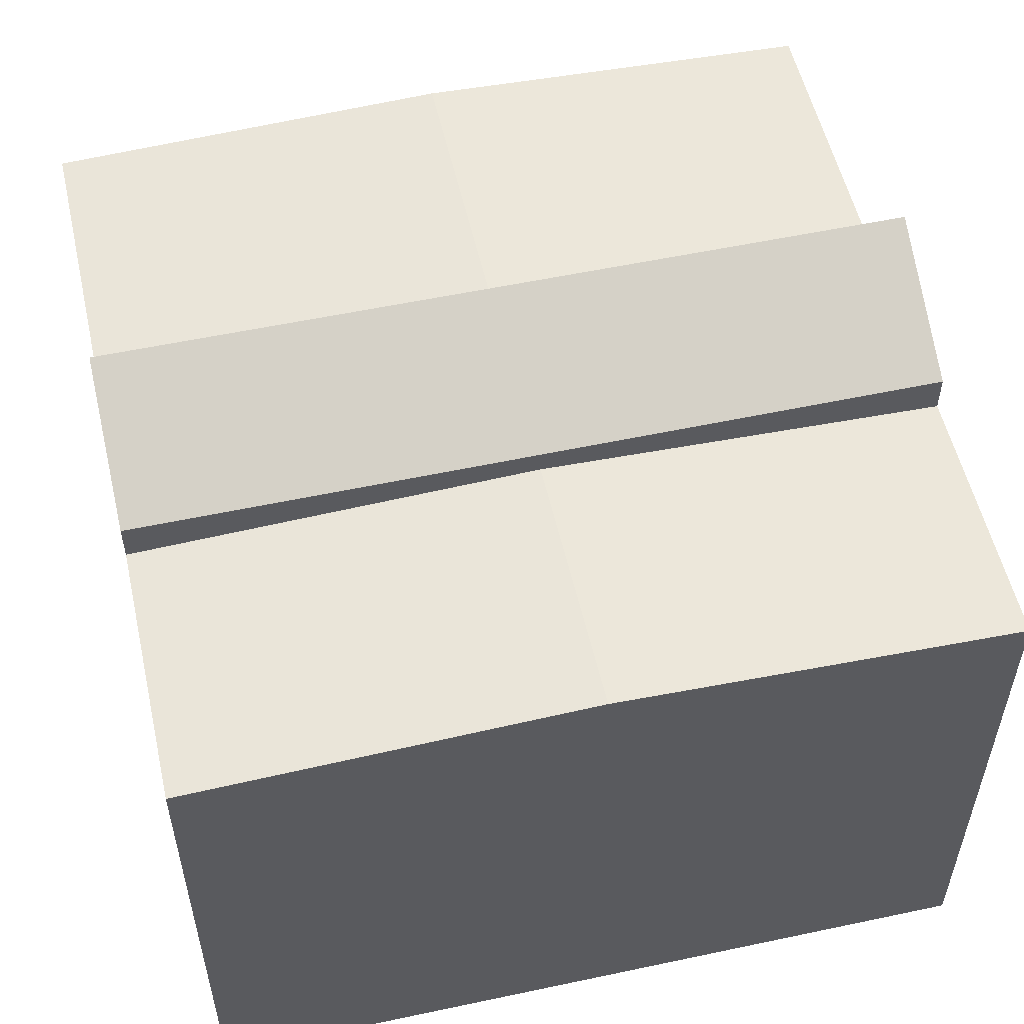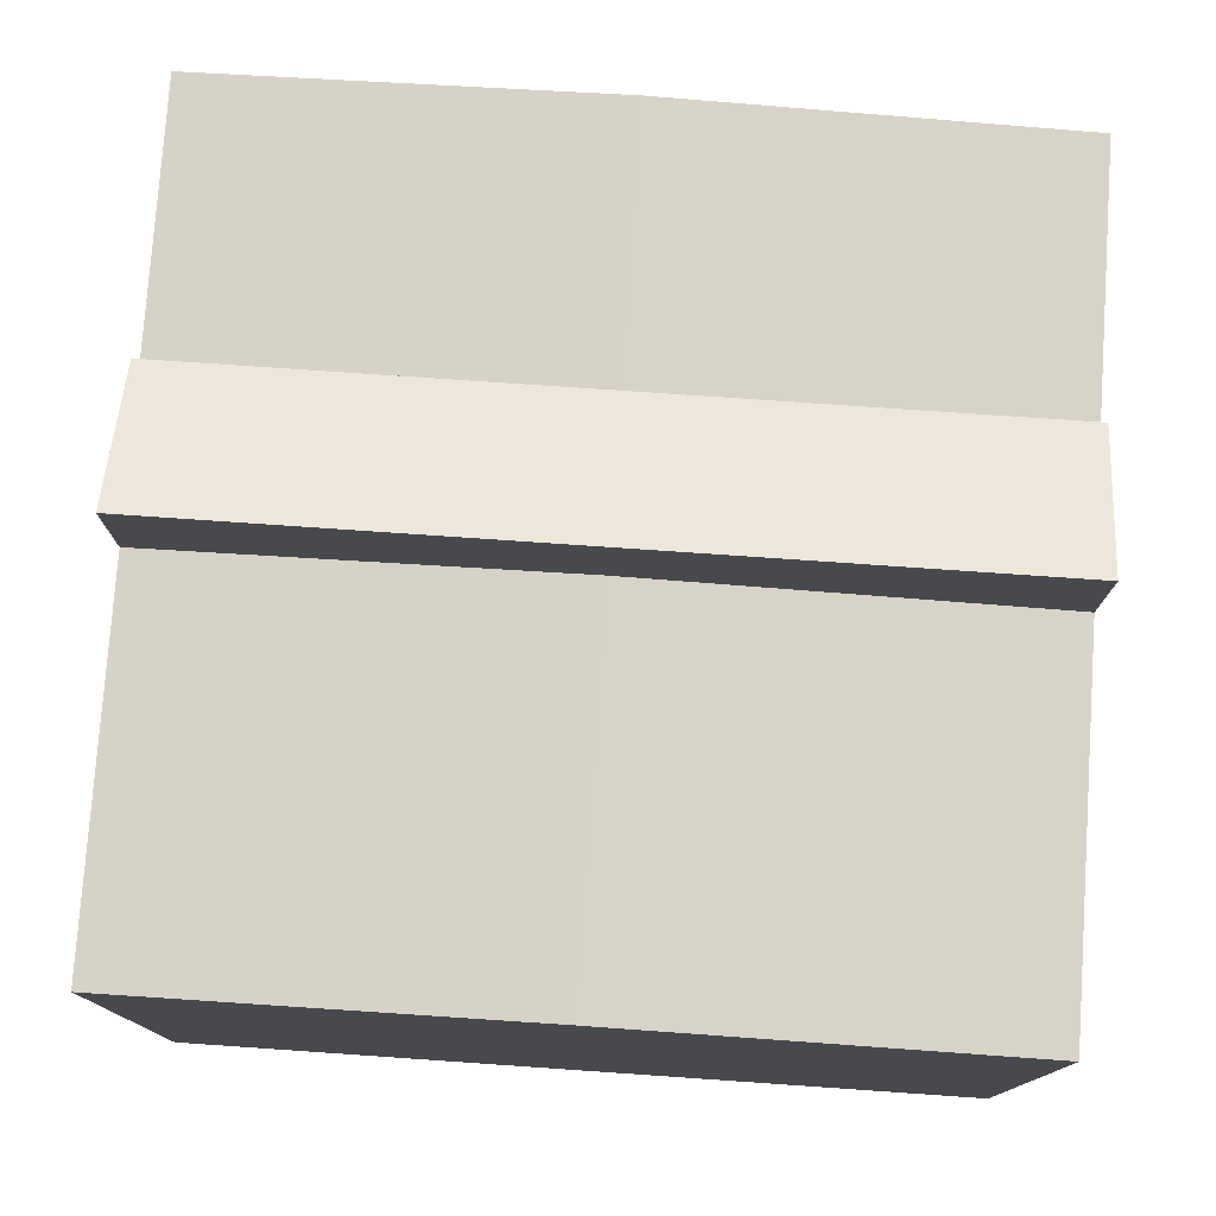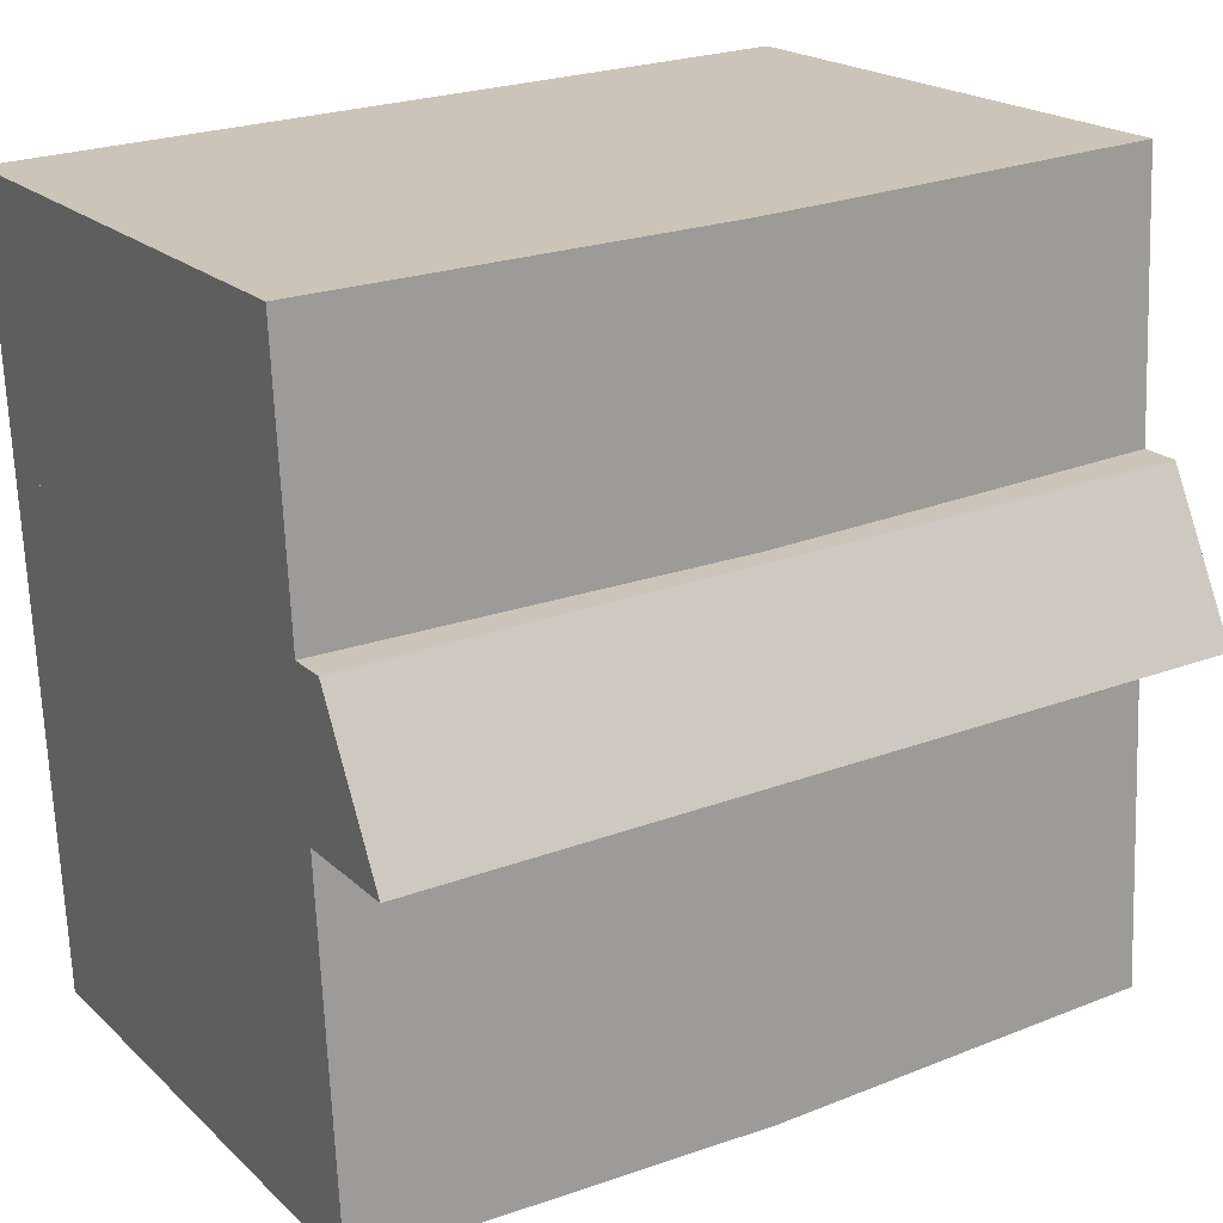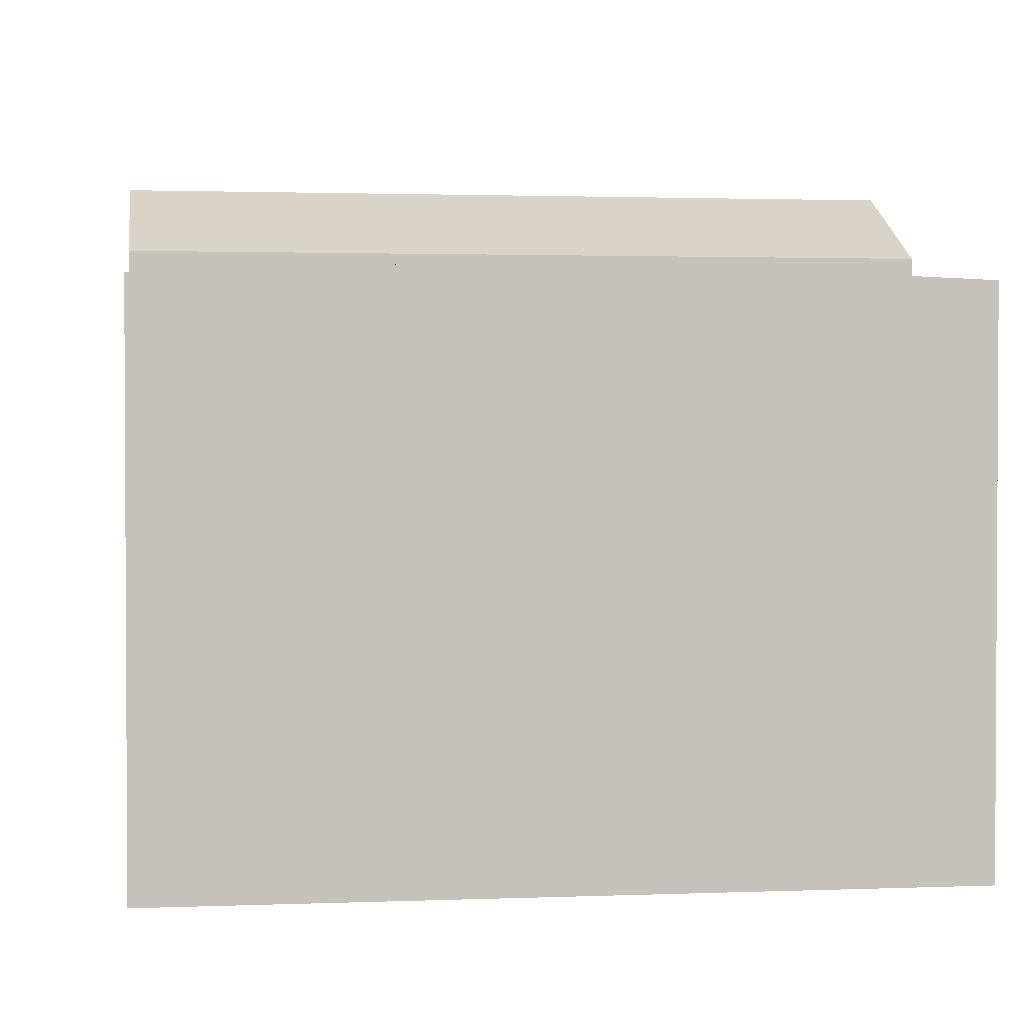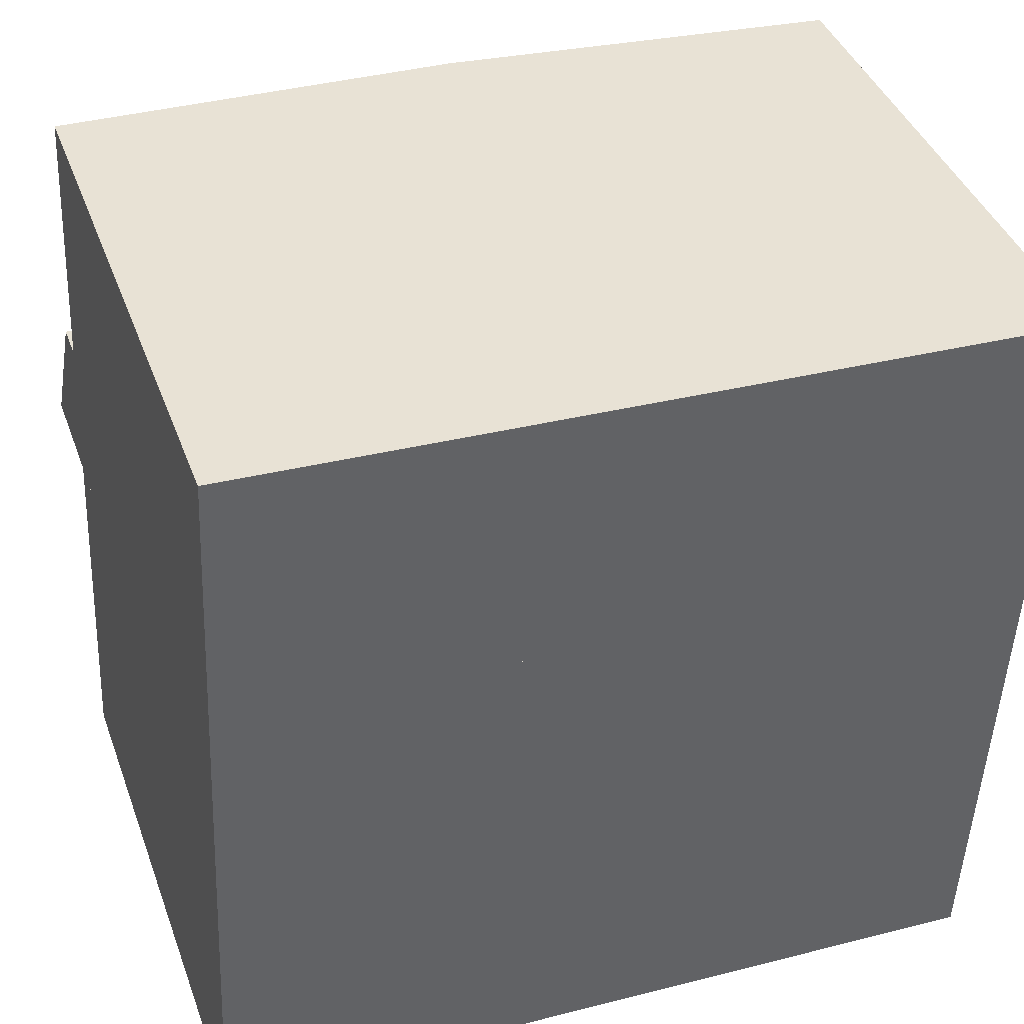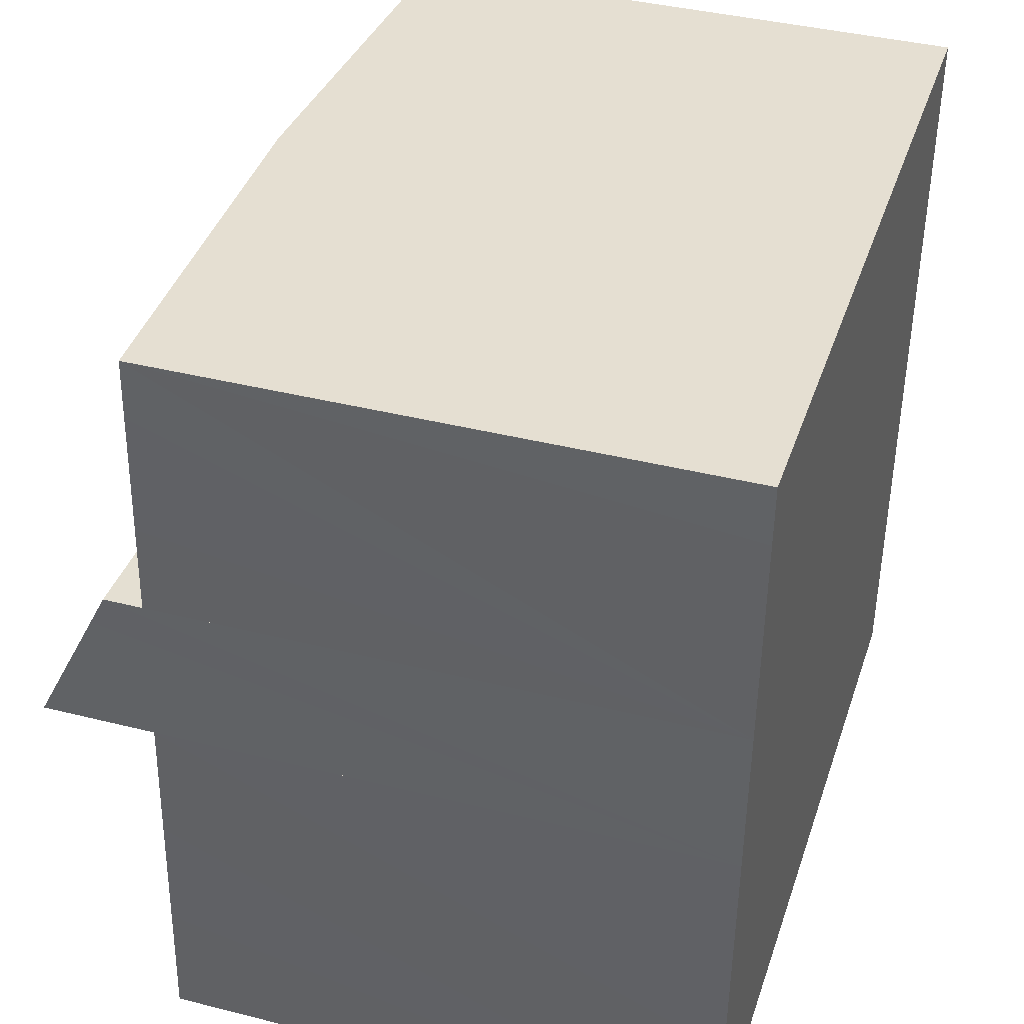
<metadata>
{"format":"obj","ext":"obj","renderer":"f3d","projection":"perspective","resolution":1024,"background":"white","views":[{"elev":54.6,"azim":-10.1,"up":"+Y"},{"elev":77.5,"azim":-173.4,"up":"+Y"},{"elev":19.5,"azim":148.7,"up":"+Z"},{"elev":1.8,"azim":-5.4,"up":"+Y"},{"elev":40.6,"azim":-19.3,"up":"+Z"},{"elev":39.5,"azim":-72.6,"up":"+Z"}]}
</metadata>
<code>
v  8.426 11.2 14.75
v  0.64 10.9 13.98
v  0.692 10.9 15.1
v  0.534 10.9 11.66
v  0.456 10.9 9.945
v  8.19 11.2 9.584
v  15.92 10.9 9.223
v  16.16 10.9 14.4
v  0.456 -6.09e-16 9.945
v  0.64 -8.558e-16 13.98
v  0.692 -9.245e-16 15.1
v  0.534 -7.14e-16 11.66
v  8.426 -9.032e-16 14.75
v  16.16 -8.821e-16 14.4
v  15.92 -5.647e-16 9.223
v  8.19 -5.869e-16 9.584
v  7.735 11.2 -0.361
v  15.79 10.9 6.204
v  15.47 10.9 -0.722
v  15.79 10.9 6.32
v  8.057 11.2 6.681
v  0 10.9 6.677e-16
v  0.106 10.9 2.324
v  0.212 10.9 4.629
v  0.318 10.9 6.951
v  0.322 10.9 7.042
v  0.322 -4.312e-16 7.042
v  8.057 -4.091e-16 6.681
v  15.79 -3.87e-16 6.32
v  15.47 4.421e-17 -0.722
v  15.79 -3.799e-16 6.204
v  7.735 2.21e-17 -0.361
v  0 0 0
v  0.106 -1.423e-16 2.324
v  0.212 -2.834e-16 4.629
v  0.318 -4.256e-16 6.951
v  0.429 11.94 9.358
v  8.057 13.09 6.681
v  0.322 13.09 7.042
v  0.456 11.65 9.945
v  8.19 11.65 9.584
v  15.79 13.09 6.32
v  15.92 11.65 9.223
v  15.9 11.95 8.63
v  15.9 -5.284e-16 8.63
v  0.429 -5.73e-16 9.358
g defaultobject
f 1 2 3
f 2 1 4
f 4 1 5
f 5 1 6
f 7 1 8
f 1 7 6
f 9 4 5
f 4 9 2
f 2 9 3
f 3 9 10
f 3 10 11
f 10 9 12
f 11 1 3
f 1 11 8
f 8 11 13
f 8 13 14
f 14 7 8
f 7 14 15
f 6 9 5
f 9 6 7
f 9 7 16
f 16 7 15
f 13 15 14
f 15 13 16
f 16 13 11
f 16 11 9
f 9 11 10
f 9 10 12
f 17 18 19
f 18 17 20
f 20 17 21
f 22 21 17
f 21 22 23
f 21 23 24
f 21 24 25
f 21 25 26
f 27 21 26
f 21 27 20
f 20 27 28
f 20 28 29
f 29 18 20
f 18 29 19
f 19 29 30
f 30 29 31
f 30 17 19
f 17 30 22
f 22 30 32
f 22 32 33
f 33 23 22
f 23 33 24
f 24 33 25
f 25 33 26
f 26 33 34
f 26 34 27
f 27 34 35
f 27 35 36
f 32 34 33
f 34 32 35
f 35 32 36
f 36 32 27
f 27 32 28
f 28 32 30
f 28 30 29
f 29 30 31
f 37 38 39
f 38 37 40
f 38 40 41
f 38 41 42
f 42 41 43
f 42 43 44
f 9 41 40
f 41 9 43
f 43 9 15
f 15 9 16
f 44 29 42
f 29 44 43
f 29 43 15
f 29 15 45
f 29 38 42
f 38 29 39
f 39 29 27
f 27 29 28
f 27 37 39
f 37 27 40
f 40 27 9
f 9 27 46
f 16 45 15
f 45 16 29
f 29 16 28
f 28 16 9
f 28 9 46
f 28 46 27

</code>
